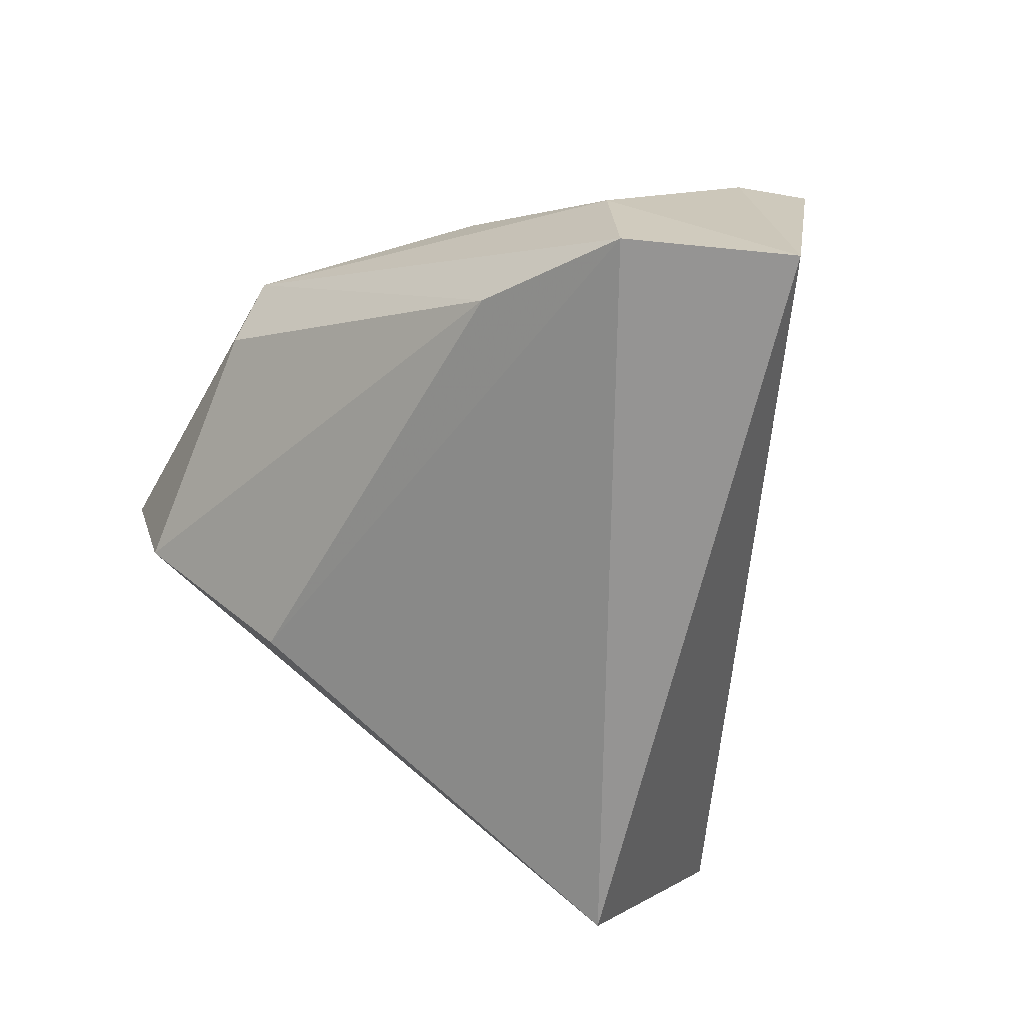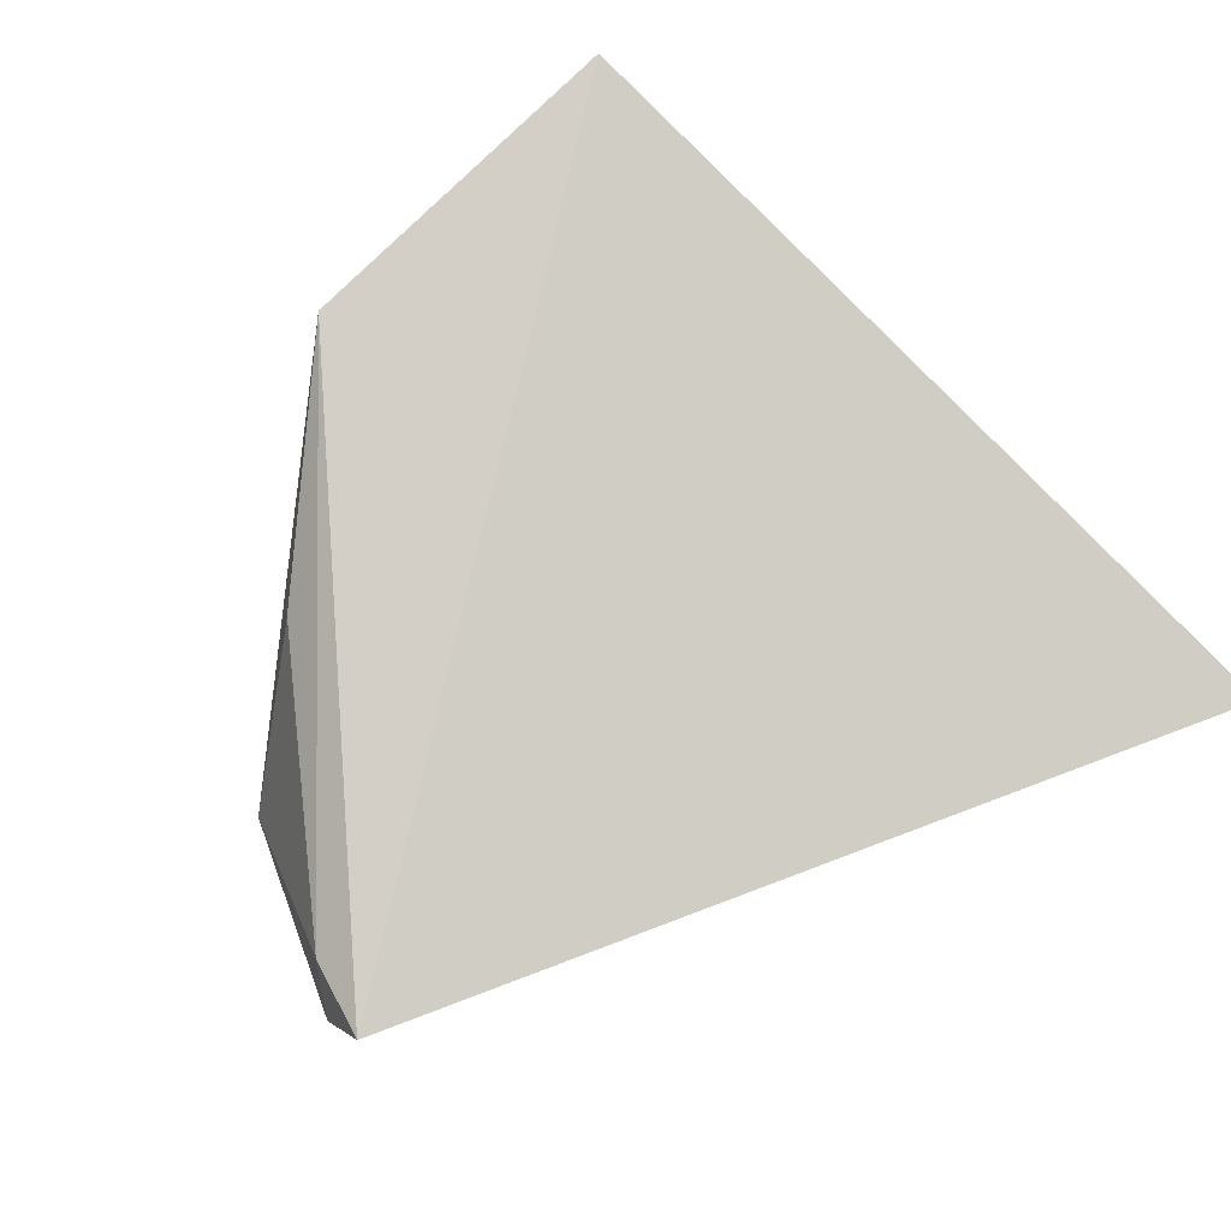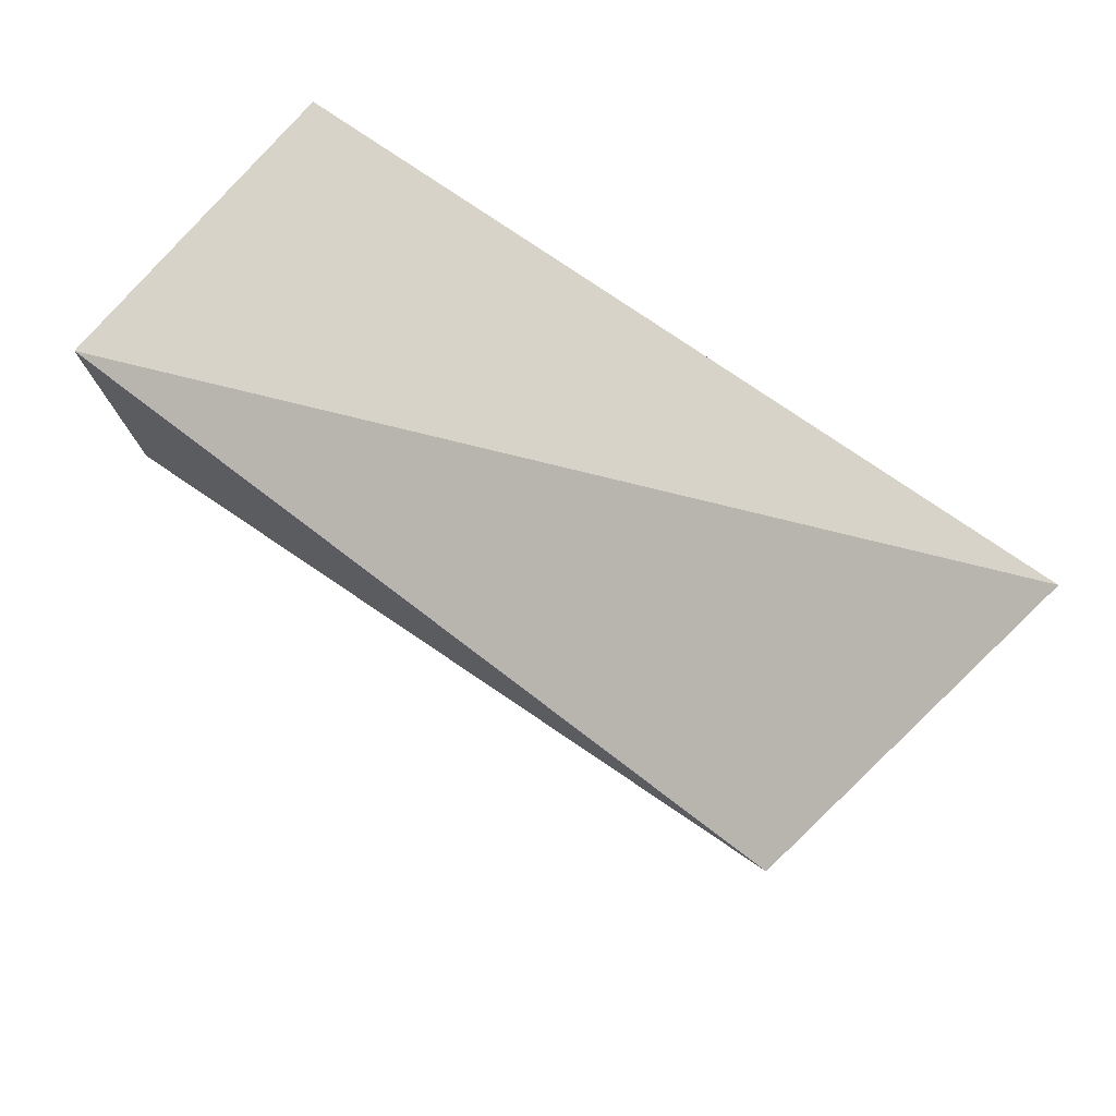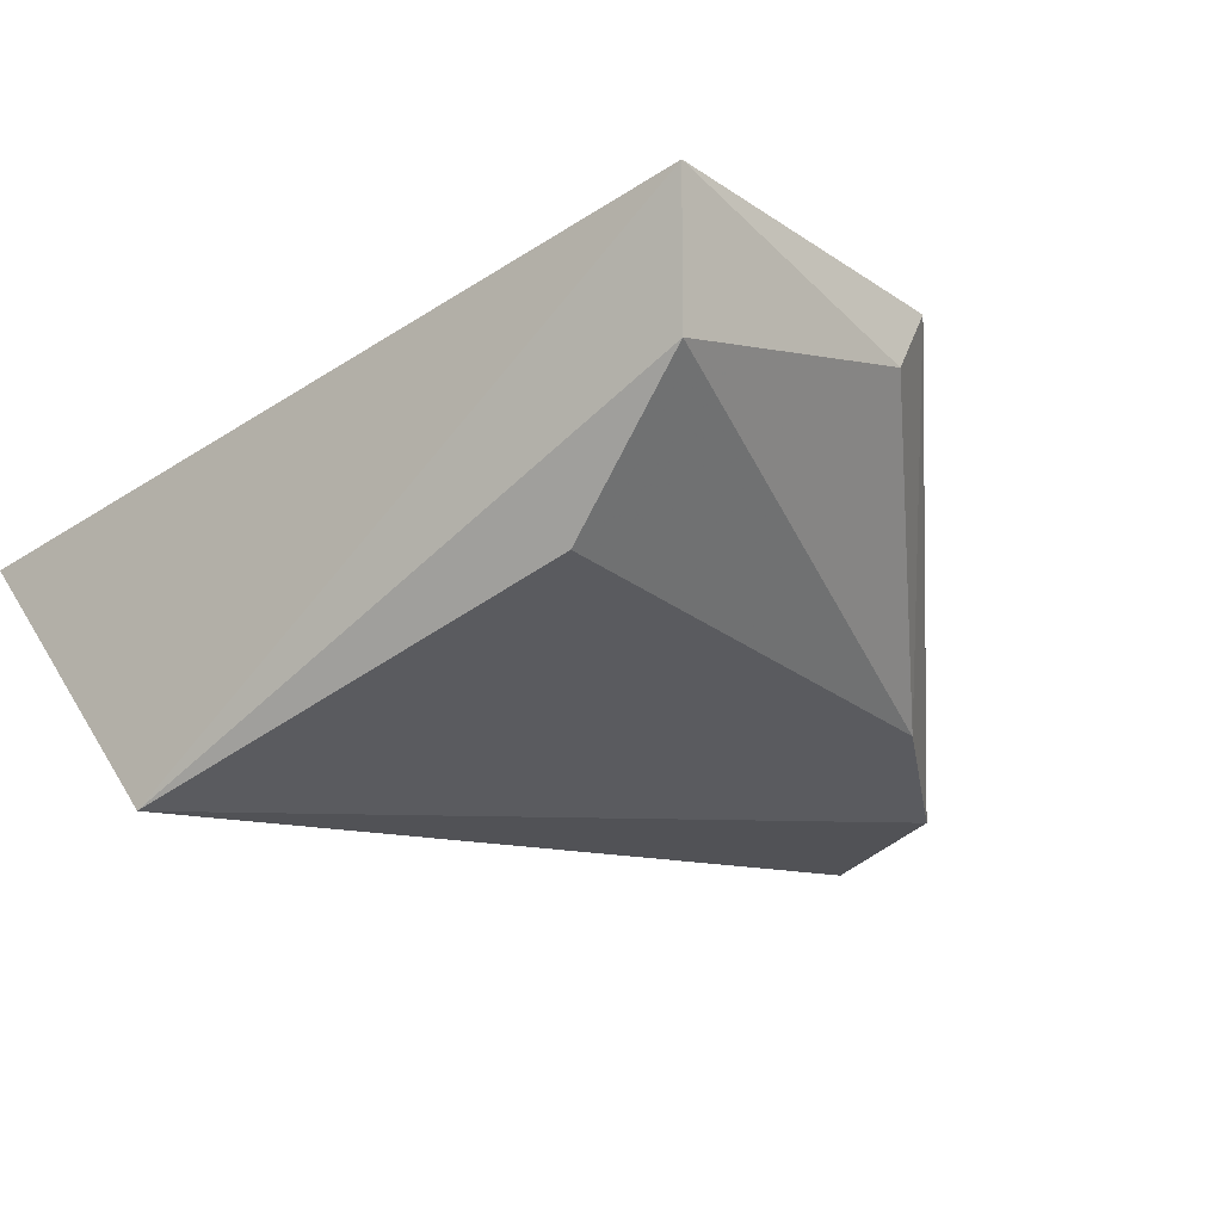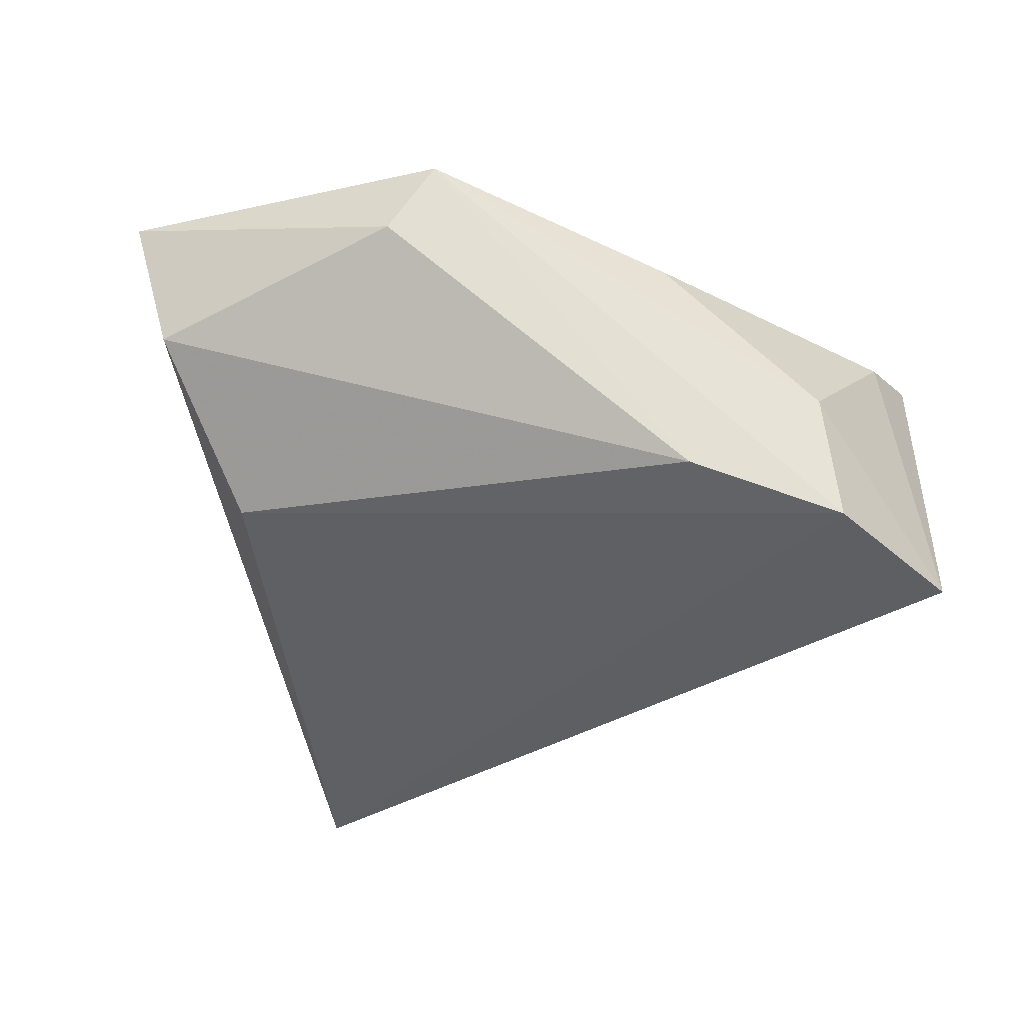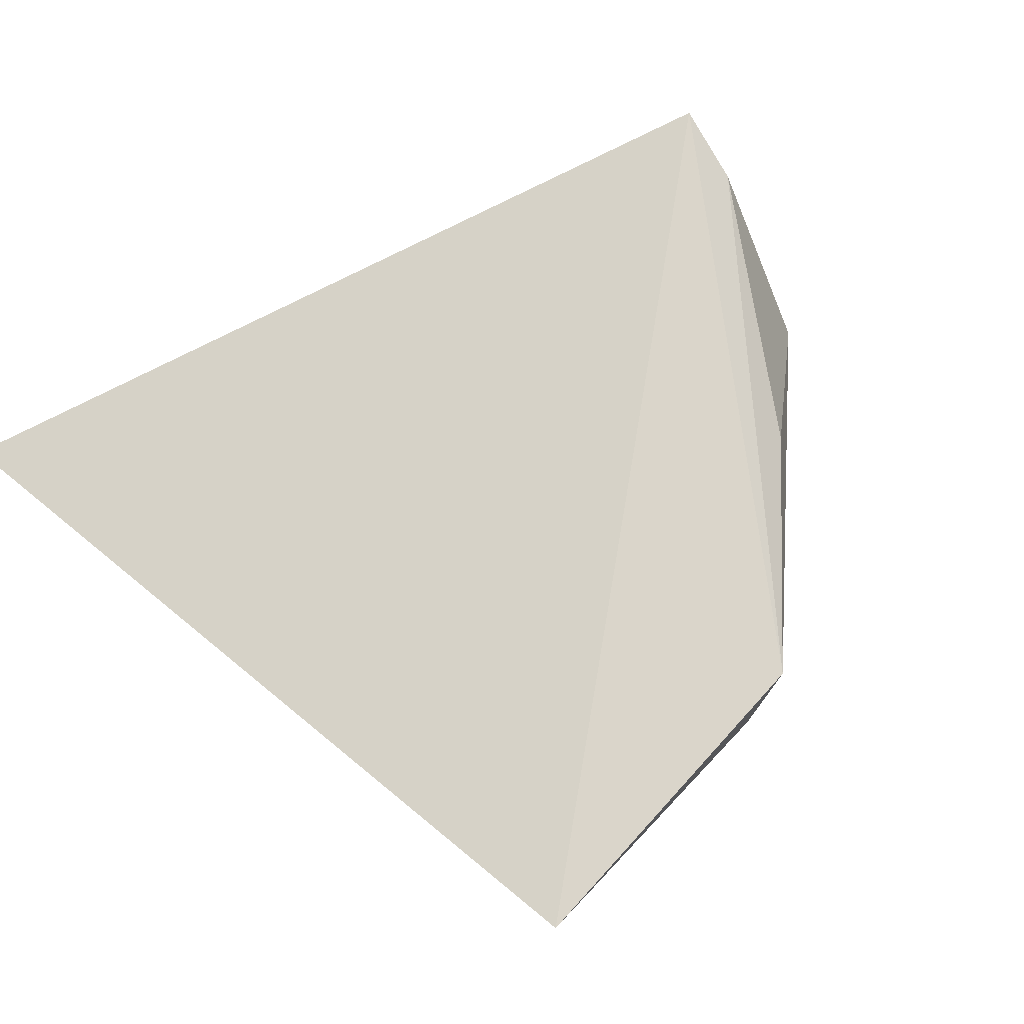
<metadata>
{"format":"obj","ext":"obj","renderer":"f3d","projection":"perspective","resolution":1024,"background":"white","views":[{"elev":-62.6,"azim":-108.8,"up":"+Y"},{"elev":78.4,"azim":-33.7,"up":"+Y"},{"elev":64.4,"azim":36.5,"up":"+Z"},{"elev":-20.8,"azim":141.2,"up":"+Y"},{"elev":-34.4,"azim":-151.7,"up":"+Y"},{"elev":77.1,"azim":142.9,"up":"+Y"}]}
</metadata>
<code>
v 0.01505 -0.06511 0.03079
v 0.01274 -0.0736 0.0253
v 0.009084 -0.06019 0.005475
v -0.001595 -0.06037 0.00746
v -0.01261 -0.07174 0.02296
v -0.01157 -0.06176 0.02483
v 0.008045 -0.06882 0.01132
v -0.01082 -0.0668 0.01737
v 0.008264 -0.0646 0.006458
v -0.01122 -0.07138 0.01749
v -0.006938 -0.06223 0.01386
v -0.01136 -0.06232 0.02232
v -0.0001216 -0.06266 0.007011
v -0.007353 -0.07009 0.01419
f 1 2 3
f 5 2 1
f 6 1 3
f 6 3 4
f 6 5 1
f 9 3 2
f 9 2 7
f 10 7 2
f 10 2 5
f 10 5 8
f 10 8 4
f 11 4 8
f 12 8 5
f 12 5 6
f 12 11 8
f 12 6 4
f 12 4 11
f 13 4 3
f 13 3 9
f 14 9 7
f 14 7 10
f 14 13 9
f 14 10 4
f 14 4 13

</code>
